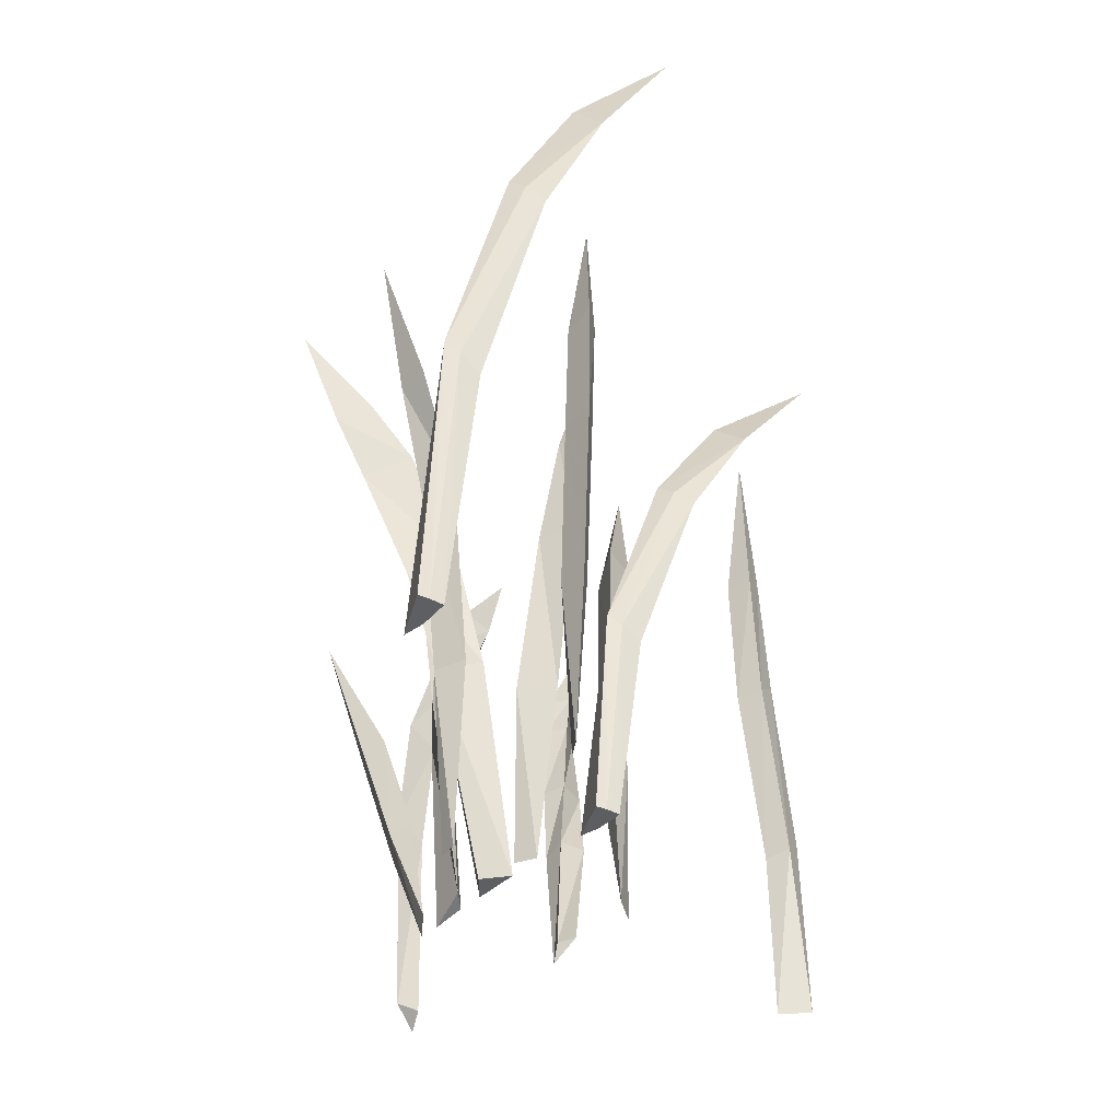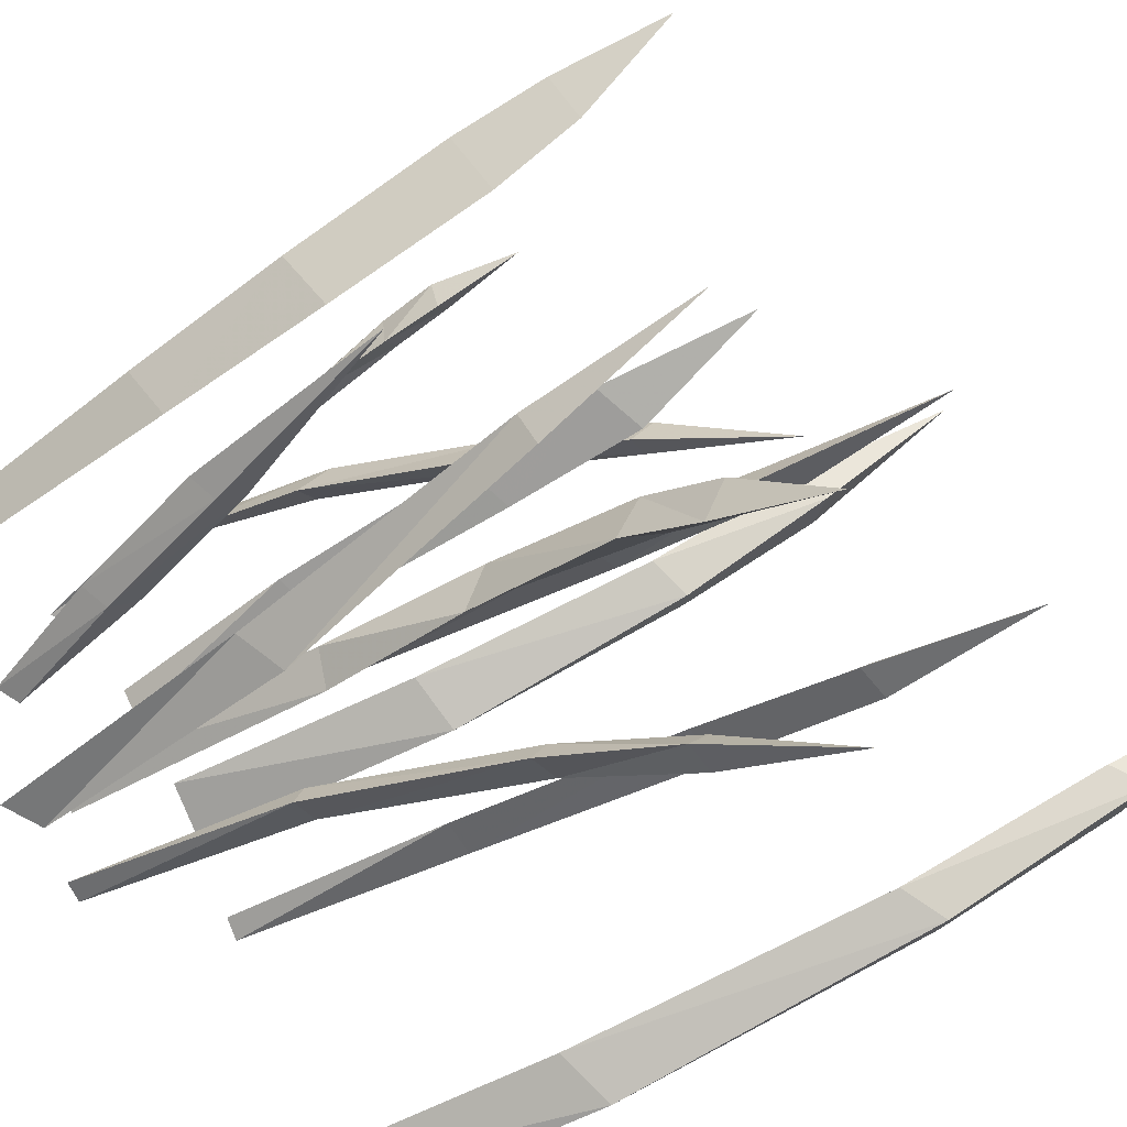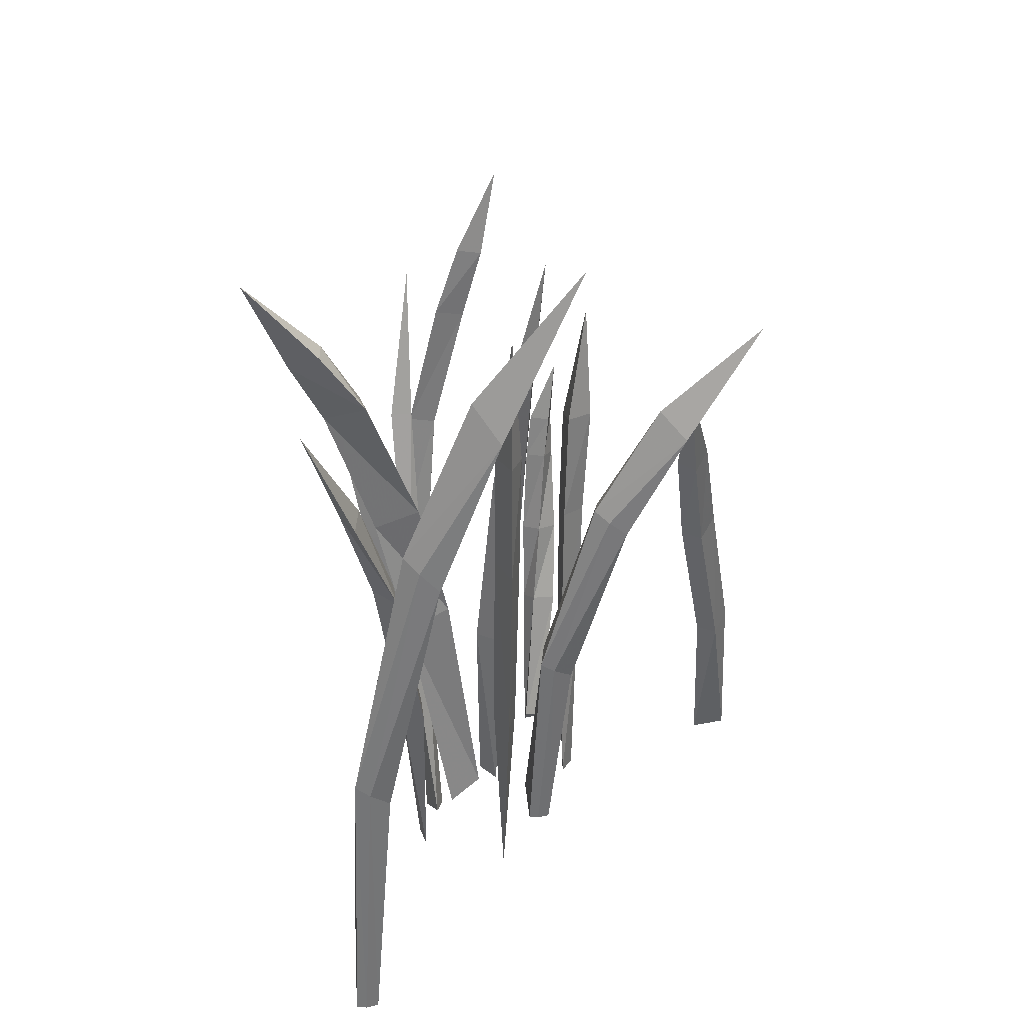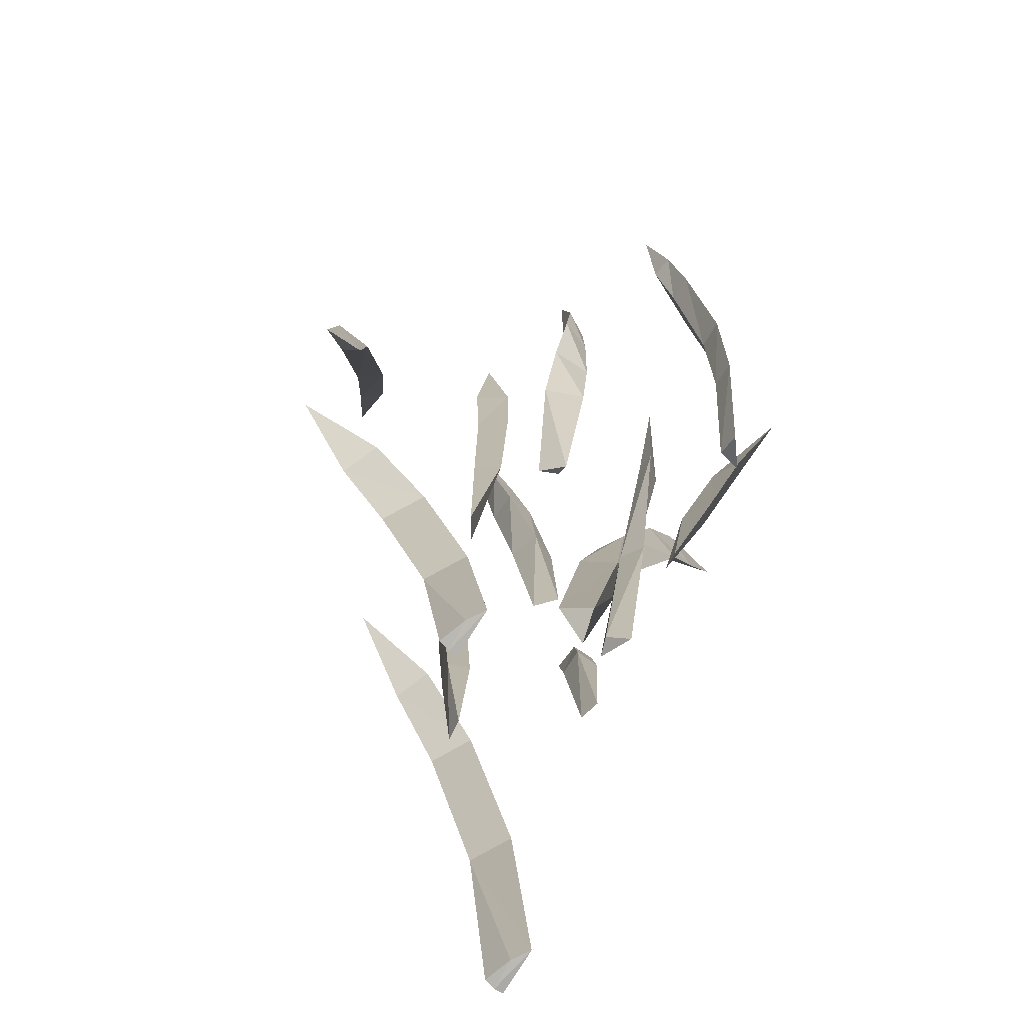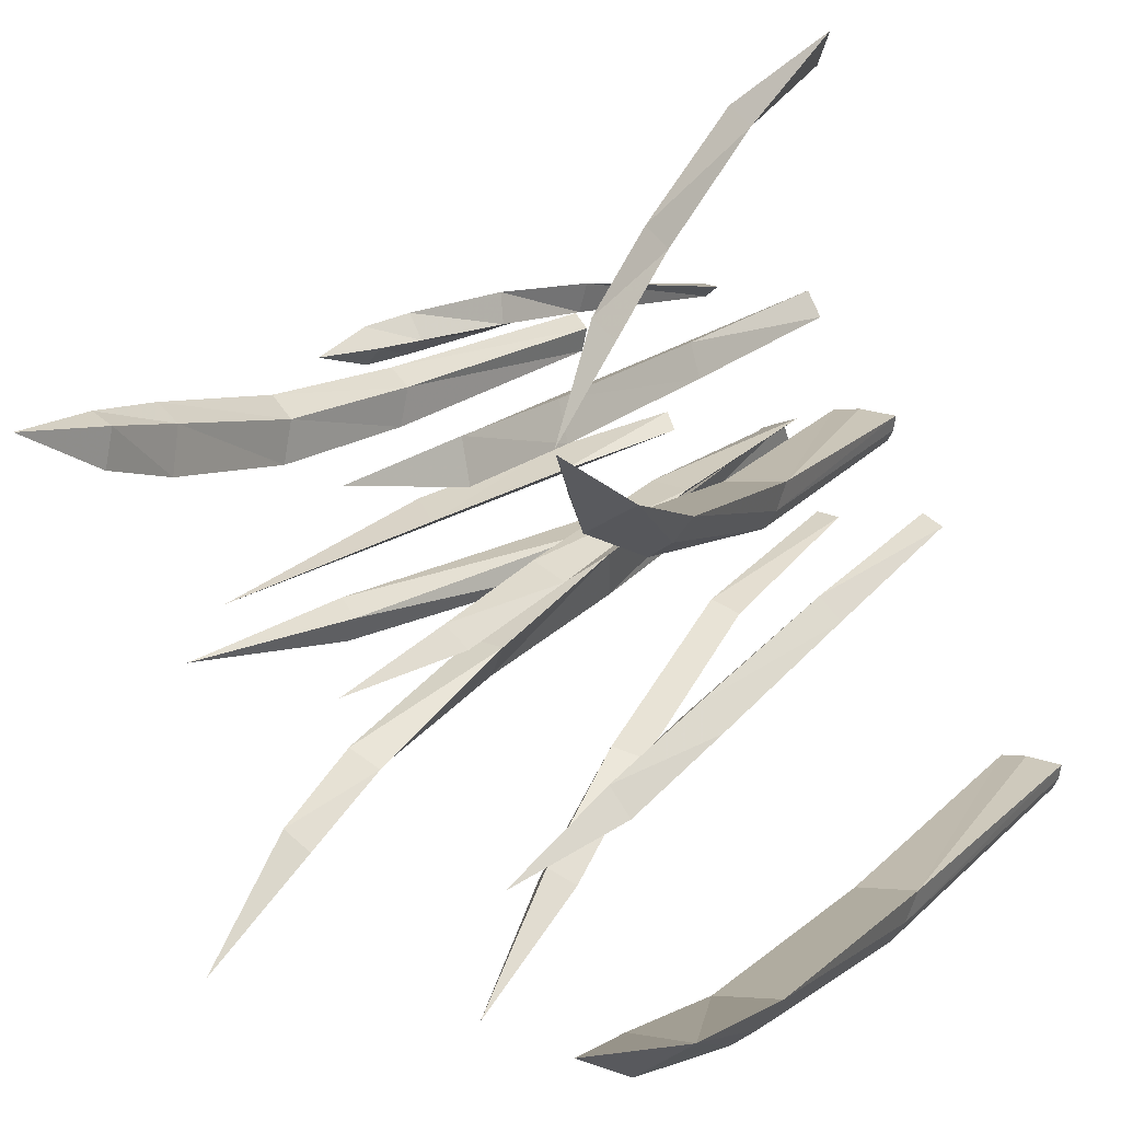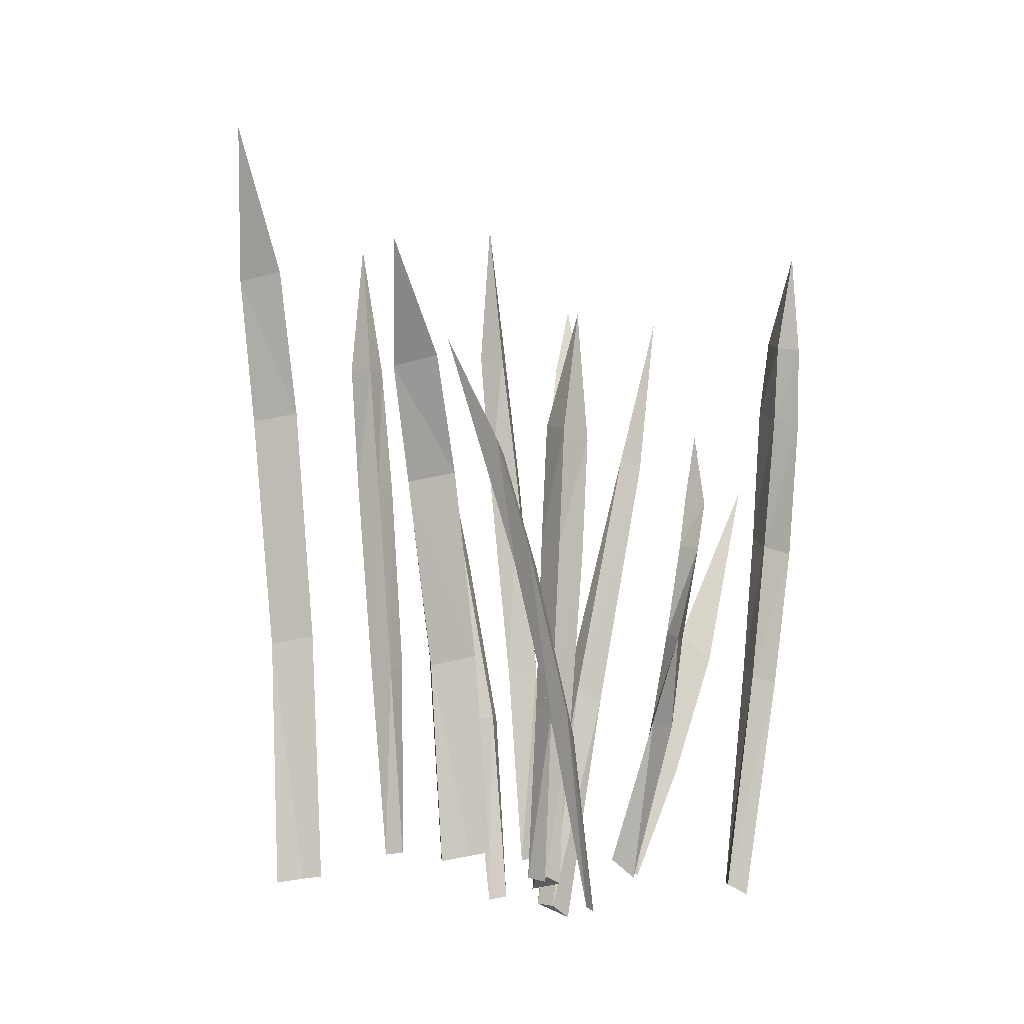
<metadata>
{"format":"obj","ext":"obj","renderer":"f3d","projection":"perspective","resolution":1024,"background":"white","views":[{"elev":-45.8,"azim":-126.9,"up":"+Y"},{"elev":-52.8,"azim":121.8,"up":"+Z"},{"elev":32.6,"azim":-118.0,"up":"+Y"},{"elev":-77.4,"azim":34.8,"up":"+Y"},{"elev":23.9,"azim":-146.8,"up":"+Z"},{"elev":-7.0,"azim":-10.9,"up":"+Y"}]}
</metadata>
<code>
v 3.896 8.756 2.816
v 3.757 7.644 2.071
v 4.055 7.462 2.579
v 3.732 6.669 1.67
v 4.114 6.408 2.321
v 3.754 4.835 1.174
v 4.121 4.533 1.794
v 3.64 2.894 0.9894
v 3.947 2.625 1.544
v 3.327 -0.3164 0.9579
v 3.53 -0.4844 1.338
v 0.2636 -0.579 -0.4741
v 0.003873 -0.6206 -0.4998
v 0.1642 2.132 -0.7851
v -0.2645 2.094 -0.605
v -0.1823 4.646 -1.327
v -0.6549 4.649 -1.153
v -0.3963 6.221 -1.881
v -0.8392 6.209 -1.842
v -0.8092 7.879 -2.553
v 0.05323 2.162 -0.487
v -0.3104 4.753 -1.06
v -0.5665 6.348 -1.656
v 3.764 7.504 2.497
v 3.797 6.474 2.175
v 3.788 4.652 1.626
v 3.648 2.734 1.409
v 3.274 -0.3382 1.244
v 3.084 3.2 0.03946
v 2.872 3.403 0.2145
v 2.501 1.495 0.1802
v 2.299 1.701 0.3539
v 3.946 5.69 -0.1686
v 2.091 -0.2274 0.4818
v 1.89 -0.06674 0.3523
v 2.728 1.317 0.3912
v 3.31 3.037 0.26
v 1.669 8.975 -2.339
v 1.26 7.789 -1.375
v 1.601 7.566 -1.722
v 1.044 6.905 -0.7783
v 1.542 6.629 -1.238
v 0.8022 5.084 -0.09965
v 1.173 4.761 -0.6491
v 0.6741 3.263 0.302
v 0.8489 2.958 -0.3149
v 0.5107 -0.156 0.716
v 0.5288 -0.4252 0.2299
v 1.59 7.79 -1.205
v 1.468 6.851 -0.6742
v 1.226 5.016 -0.1402
v 1.12 3.022 0.03986
v 0.8905 -0.3432 0.504
v -3.041 -0.4405 -2.761
v -2.335 -0.3547 -2.796
v -3.197 3.375 -2.515
v -2.534 3.507 -2.617
v -3.584 6.891 -1.881
v -2.895 7.054 -1.987
v -3.88 8.998 -1.143
v -3.261 9.175 -1.15
v -4.017 11.17 -0.08357
v -3.09 3.745 -2.972
v -3.285 7.348 -2.247
v -3.519 9.465 -1.372
v 2.322 6.041 3.048
v 2.408 5.147 2.675
v 2.456 5.087 3.058
v 2.378 4.496 2.588
v 2.361 4.448 3.034
v 2.274 3.204 2.475
v 2.084 3.196 2.946
v 2.125 1.954 2.412
v 1.761 2.025 2.766
v 1.61 -0.187 2.155
v 1.272 0.07264 2.254
v 2.218 5.145 2.891
v 2.165 4.515 2.795
v 2.006 3.264 2.624
v 1.832 2.062 2.436
v 1.455 0.02836 2.096
v 0.2861 -0.2242 2.312
v 0.09781 -0.1817 2.049
v 0.6834 2.068 2.246
v 0.2177 2.221 2.053
v 0.843 4.439 2.333
v 0.2907 4.652 2.115
v 0.9048 6.054 2.415
v 0.3525 6.28 2.201
v 0.7076 7.84 2.669
v 0.3653 2.167 2.417
v 0.462 4.567 2.531
v 0.5055 6.191 2.665
v -1.836 5.595 0.1977
v -1.594 5.595 -0.06504
v -1.753 7.412 -0.1296
v -1.973 7.43 0.1557
v -1.638 2.848 0.2355
v -1.426 2.866 -0.006481
v -2.223 7.443 -0.1267
v -2.076 9.297 -0.04401
v -1.662 0.08571 0.0269
v -1.429 0.1193 0.1483
v -1.894 2.825 0.0005696
v -2.11 5.592 -0.06083
v -0.4901 4.061 4.129
v -0.3724 4.303 4.417
v -0.7223 5.804 3.99
v -0.8619 5.602 3.719
v -0.1082 1.821 4.762
v 0.01956 2.067 5.017
v -0.5435 5.624 3.591
v -1.283 7.29 3.294
v 0.4081 -0.4893 4.796
v 0.2202 -0.4114 5.225
v 0.1969 1.769 4.606
v -0.1662 4.031 3.975
v 0.1085 5.559 1.223
v 0.2152 5.561 0.8475
v -0.02954 7.397 1.006
v -0.1407 7.426 1.323
v 0.4264 2.797 1.047
v 0.4217 2.827 0.6604
v -0.4293 7.454 1.139
v -0.3456 9.342 1.398
v 0.2377 0.01745 0.8793
v 0.536 0.07299 0.7543
v 0.01774 2.77 1.021
v -0.2723 5.571 1.084
v 2.391 8.18 0.5535
v 1.912 6.104 0.3443
v 2.181 5.961 0.4551
v 2.019 6.096 0.05973
v 1.6 2.367 0.1629
v 1.158 2.669 -0.1448
v 1.11 -0.8632 0.05254
v 0.6472 -0.6563 0.02238
v 1.247 2.565 0.1907
v 0.8458 -0.687 0.2058
v -2.968 -0.4098 -3.058
v -3.469 7.16 -2.107
v -3.174 3.592 -2.795
v -2.628 -0.3838 -2.741
v -3.019 -0.4332 -2.932
v -1.35 5.776 1.688
v -1.534 5.628 1.829
v -1.973 6.971 2.795
v -1.613 7.326 2.56
v -1.105 3.118 0.9638
v -1.188 3.001 1.142
v -1.353 7.149 2.787
v -2.127 8.557 3.854
v -0.5433 2.989 1.32
v -0.9563 5.6 1.95
v -1.647 5.433 2.057
v -1.209 2.843 1.422
v -0.291 0.1469 1.14
v -0.5856 0.1021 1.196
v -0.9258 0.05333 0.8791
v -0.9766 0.03507 1.004
v -0.9993 0.02641 1.176
g Group45375
f 1 24 3
f 22 16 18 23
f 21 14 16 22
f 3 2 1
f 19 20 18
f 13 12 21 15
f 3 24 25 5
f 24 2 4 25
f 15 17 16 14
f 13 15 14 12
f 1 2 24
f 5 25 26 7
f 12 14 21
f 17 19 18 16
f 15 21 22 17
f 3 5 4 2
f 23 18 20
f 7 9 8 6
f 5 7 6 4
f 9 11 10 8
f 25 4 6 26
f 19 23 20
f 9 27 28 11
f 10 11 28
f 26 6 8 27
f 7 26 27 9
f 17 22 23 19
f 27 8 10 28
f 94 95 96 97
f 98 99 95 94
f 100 101 96
f 102 103 98 104
f 87 92 93 89
f 89 93 90
f 104 105 95 99
f 102 104 99 103
f 103 99 98
f 105 100 96 95
f 104 98 94 105
f 93 88 90
f 97 96 101
f 85 91 92 87
f 100 97 101
f 87 89 88 86
f 82 84 91
f 105 94 97 100
f 38 49 40
f 40 39 38
f 40 49 50 42
f 49 39 41 50
f 38 39 49
f 42 50 51 44
f 40 42 41 39
f 44 46 45 43
f 42 44 43 41
f 46 48 47 45
f 50 41 43 51
f 46 52 53 48
f 47 48 53
f 51 43 45 52
f 44 51 52 46
f 52 45 47 53
f 145 146 147 148
f 149 150 146 145
f 151 152 147
f 153 154 155 156
f 157 153 156 158
f 154 151 147 155
f 153 149 145 154
f 148 147 152
f 151 148 152
f 154 145 148 151
f 66 77 68
f 68 67 66
f 68 77 78 70
f 77 67 69 78
f 66 67 77
f 70 78 79 72
f 68 70 69 67
f 72 74 73 71
f 70 72 71 69
f 74 76 75 73
f 78 69 71 79
f 74 80 81 76
f 75 76 81
f 79 71 73 80
f 72 79 80 74
f 80 73 75 81
f 92 86 88 93
f 91 84 86 92
f 89 90 88
f 83 82 91 85
f 85 87 86 84
f 83 85 84 82
f 106 107 108 109
f 110 111 107 106
f 112 113 108
f 114 115 110 116
f 116 117 107 111
f 114 116 111 115
f 115 111 110
f 117 112 108 107
f 116 110 106 117
f 109 108 113
f 112 109 113
f 117 106 109 112
f 29 30 33
f 31 32 30 29
f 37 29 33
f 34 35 31 36
f 36 37 30 32
f 34 36 32 35
f 35 32 31
f 37 33 30
f 36 31 29 37
f 118 119 120 121
f 122 123 119 118
f 124 125 120
f 126 127 122 128
f 128 129 119 123
f 126 128 123 127
f 127 123 122
f 129 124 120 119
f 128 122 118 129
f 121 120 125
f 124 121 125
f 129 118 121 124
f 130 131 132
f 132 133 130
f 130 133 131
f 132 131 138 134
f 132 134 135 133
f 134 136 137 135
f 131 133 135 138
f 134 138 139 136
f 137 136 139
f 138 135 137 139
f 157 159 149 153
f 157 158 160 159
f 161 156 150 160
f 146 155 147
f 150 156 155 146
f 158 161 160
f 160 150 149 159
f 158 156 161
f 64 141 60 65
f 63 142 141 64
f 61 62 60
f 57 59 58 56
f 55 57 56 143
f 59 61 60 58
f 57 63 64 59
f 65 60 62
f 61 65 62
f 59 64 65 61
f 55 140 63 57
f 55 143 144 140
f 54 56 142 144
f 141 58 60
f 142 56 58 141
f 143 54 144
f 144 142 63 140
f 143 56 54

</code>
